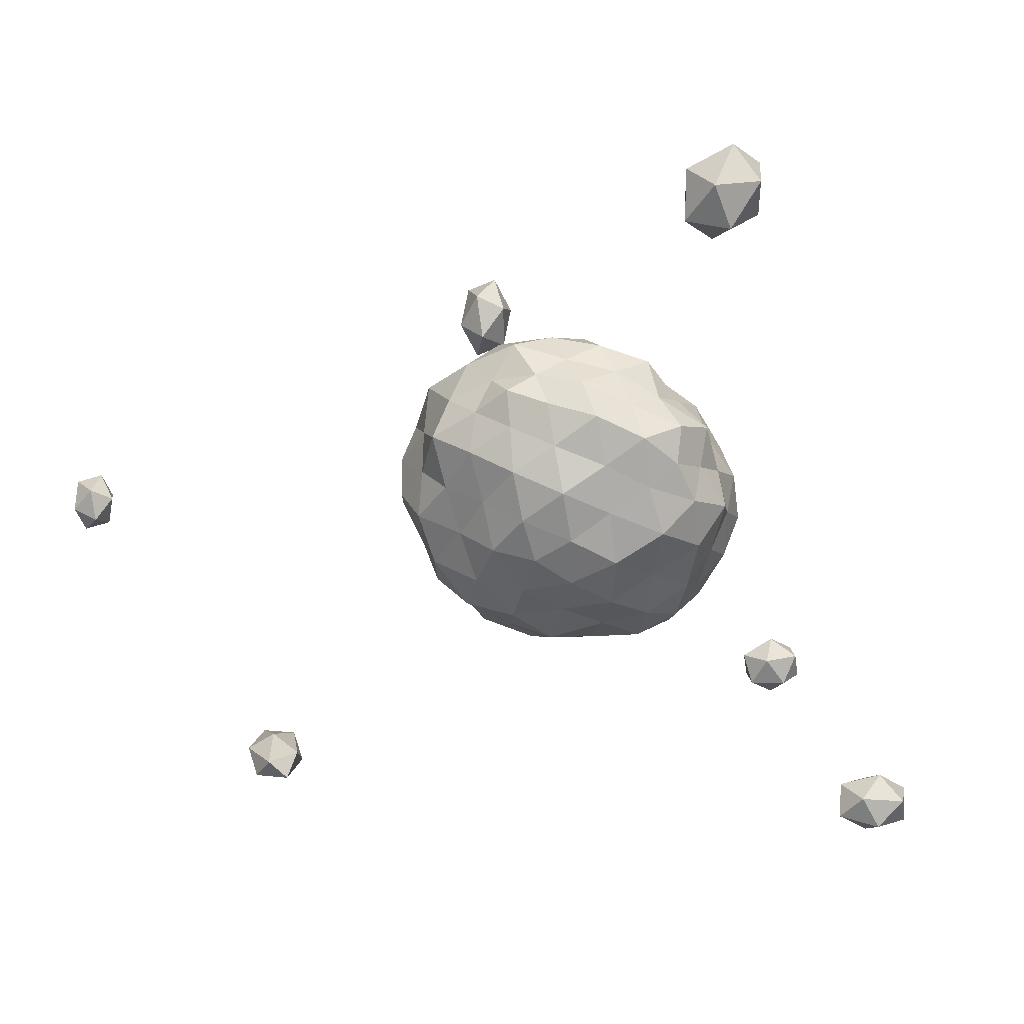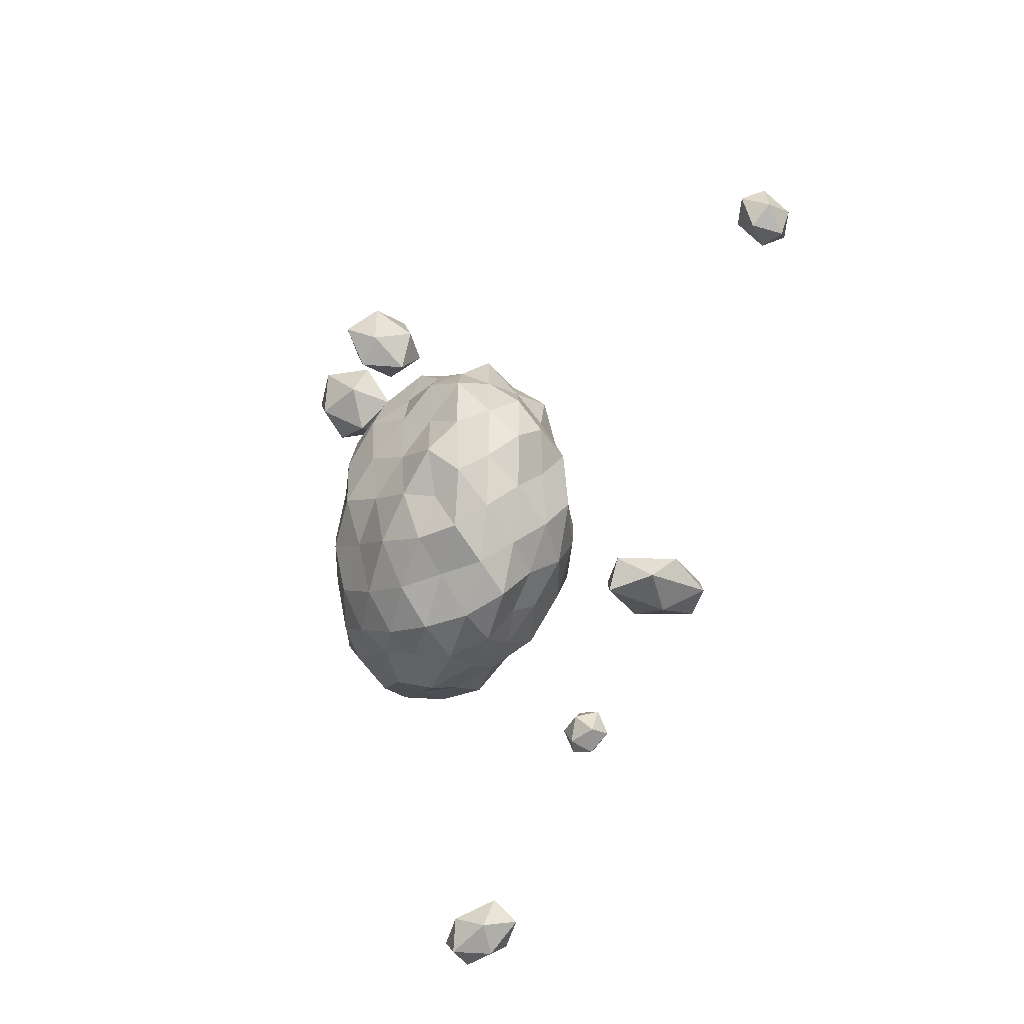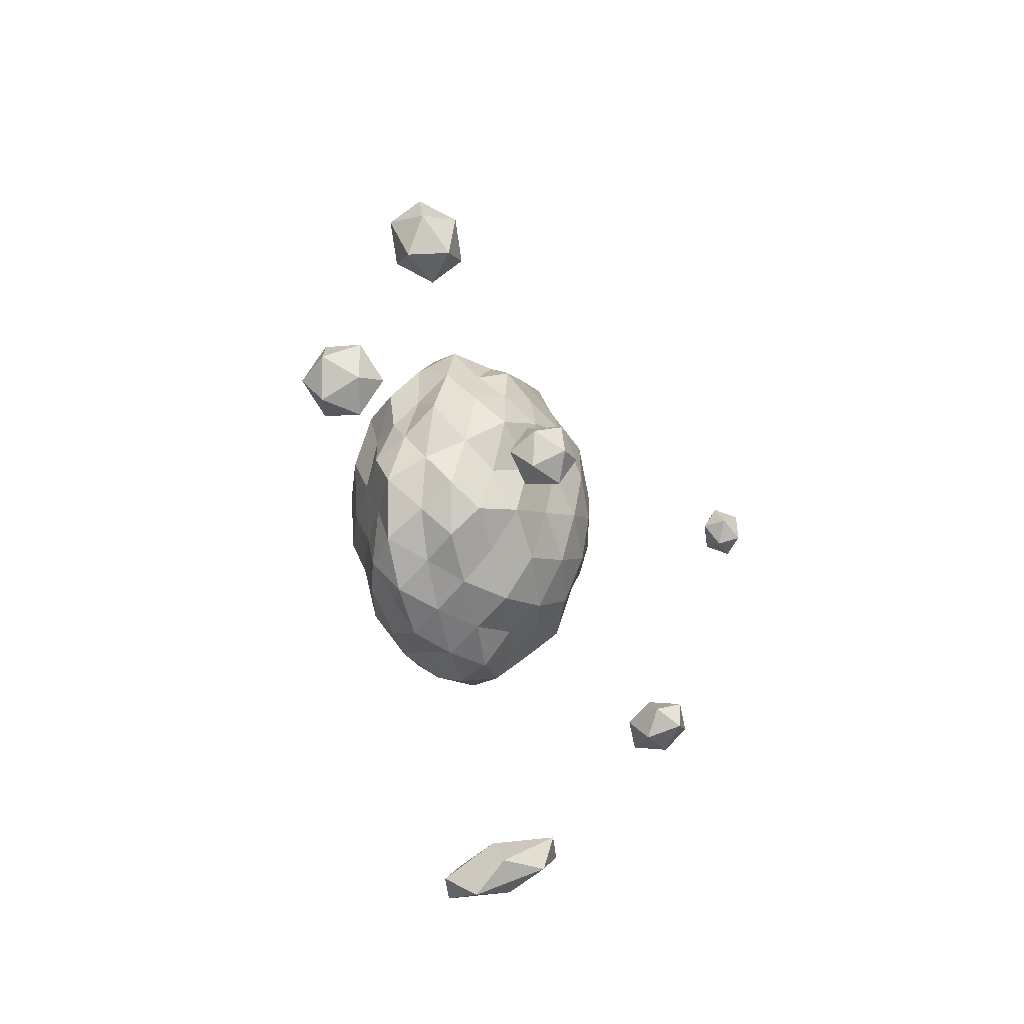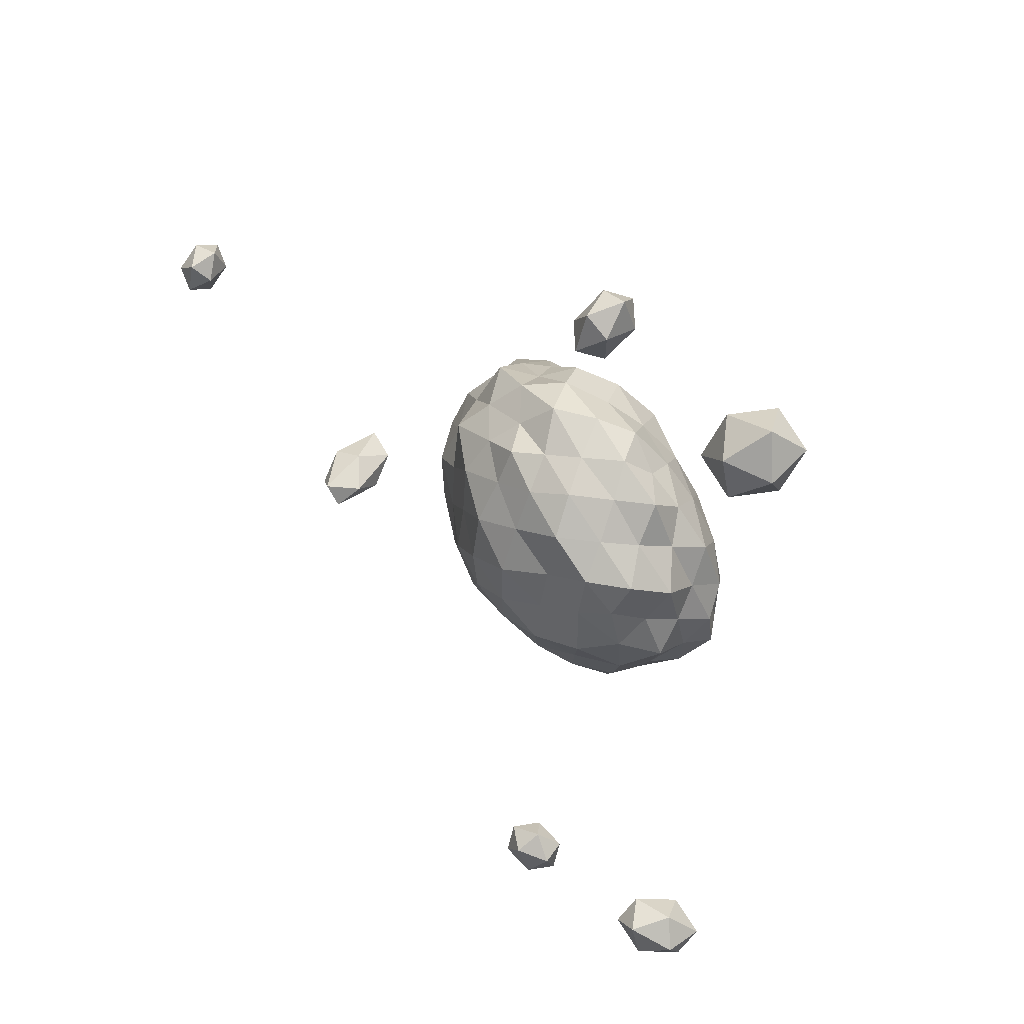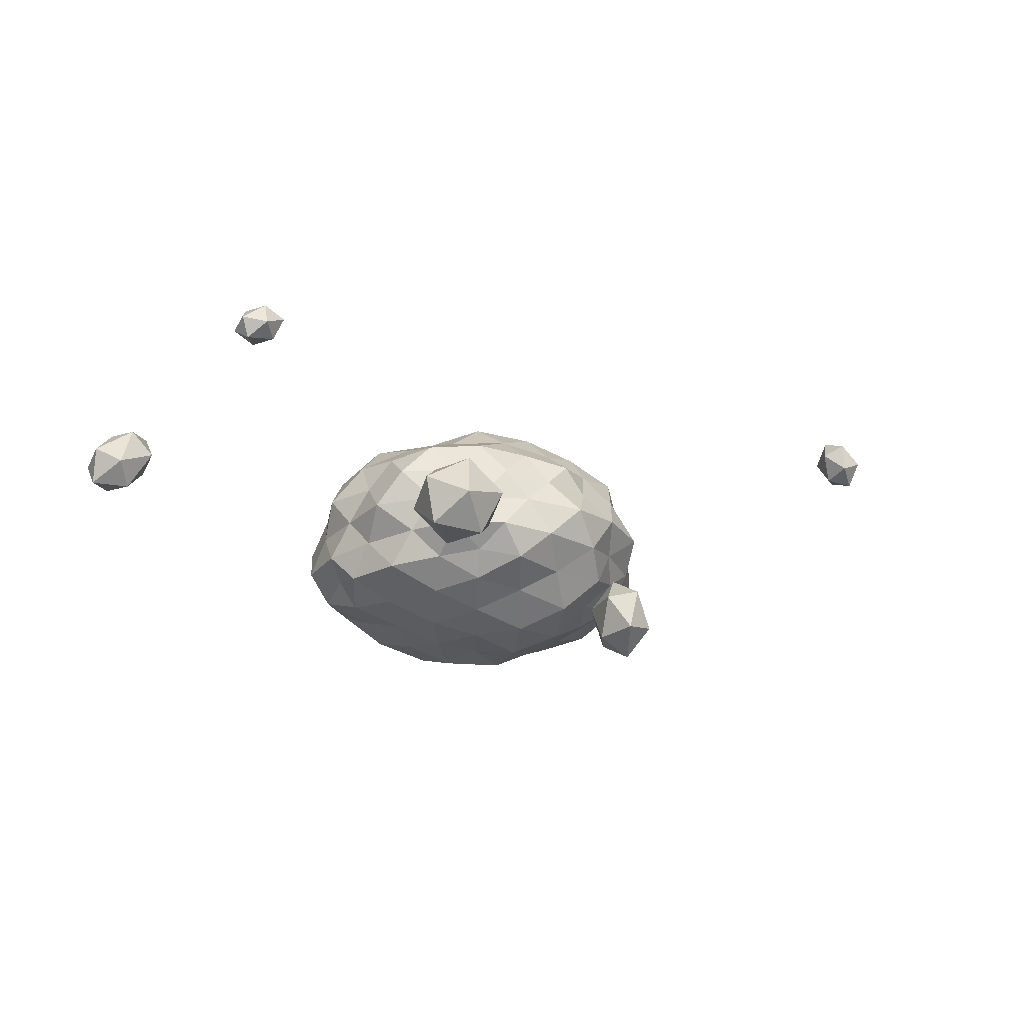
<metadata>
{"format":"obj","ext":"obj","renderer":"f3d","projection":"perspective","resolution":1024,"background":"white","views":[{"elev":33.9,"azim":14.6,"up":"+Y"},{"elev":-46.5,"azim":-107.4,"up":"+Y"},{"elev":-4.1,"azim":-78.0,"up":"+Y"},{"elev":68.7,"azim":55.3,"up":"+Y"},{"elev":-22.2,"azim":158.8,"up":"+Z"}]}
</metadata>
<code>
o zerog_gib6_Icosphere.006
v 2.224 -1.194 0.369
v 2.153 -1.207 0.6063
v 2.388 -1.287 0.471
v 2.379 -1.37 0.2431
v 2.138 -1.341 0.2376
v 1.999 -1.24 0.462
v 2.265 -1.391 0.6271
v 2.404 -1.492 0.4027
v 2.25 -1.525 0.2584
v 2.015 -1.445 0.3937
v 2.024 -1.362 0.6215
v 2.179 -1.538 0.4957
f 1 2 3
f 2 1 6
f 1 3 4
f 1 4 5
f 1 5 6
f 2 6 11
f 3 2 7
f 4 3 8
f 5 4 9
f 6 5 10
f 2 11 7
f 3 7 8
f 4 8 9
f 5 9 10
f 6 10 11
f 7 11 12
f 8 7 12
f 9 8 12
f 10 9 12
f 11 10 12
o zerog_gib5_Icosphere.005
v -1.888 -1.924 0.113
v -1.819 -2.062 -0.09364
v -2.047 -2.108 -0.1186
v -2.037 -2.003 0.2091
v -1.804 -1.892 0.4366
v -1.669 -1.929 0.2494
v -1.926 -2.226 -0.1252
v -2.061 -2.19 0.06191
v -1.911 -2.057 0.405
v -1.684 -2.011 0.4299
v -1.693 -2.116 0.1022
v -1.843 -2.195 0.1984
f 13 14 15
f 14 13 18
f 13 15 16
f 13 16 17
f 13 17 18
f 14 18 23
f 15 14 19
f 16 15 20
f 17 16 21
f 18 17 22
f 14 23 19
f 15 19 20
f 16 20 21
f 17 21 22
f 18 22 23
f 19 23 24
f 20 19 24
f 21 20 24
f 22 21 24
f 23 22 24
o zerog_gib4_Icosphere.004
v -0.7377 0.8341 -1.361
v -0.8345 0.9689 -1.201
v -0.6666 1.052 -1.231
v -0.5629 0.8341 -1.249
v -0.6666 0.6159 -1.231
v -0.8345 0.6993 -1.201
v -0.7195 1.052 -0.991
v -0.5517 0.9689 -1.021
v -0.5517 0.6993 -1.021
v -0.7195 0.6159 -0.991
v -0.8232 0.8341 -0.9725
v -0.6484 0.8341 -0.8613
f 25 26 27
f 26 25 30
f 25 27 28
f 25 28 29
f 25 29 30
f 26 30 35
f 27 26 31
f 28 27 32
f 29 28 33
f 30 29 34
f 26 35 31
f 27 31 32
f 28 32 33
f 29 33 34
f 30 34 35
f 31 35 36
f 32 31 36
f 33 32 36
f 34 33 36
f 35 34 36
o zerog_gib3_Icosphere.003
v 1.581 -0.1537 1.025
v 1.429 -0.08837 0.9842
v 1.577 -0.1008 0.8805
v 1.718 -0.06893 0.9447
v 1.658 -0.03679 1.088
v 1.48 -0.04881 1.112
v 1.472 0.03679 0.8791
v 1.651 0.04881 0.8547
v 1.701 0.08838 0.9831
v 1.554 0.1008 1.087
v 1.412 0.06893 1.022
v 1.549 0.1537 0.9425
f 37 38 39
f 38 37 42
f 37 39 40
f 37 40 41
f 37 41 42
f 38 42 47
f 39 38 43
f 40 39 44
f 41 40 45
f 42 41 46
f 38 47 43
f 39 43 44
f 40 44 45
f 41 45 46
f 42 46 47
f 43 47 48
f 44 43 48
f 45 44 48
f 46 45 48
f 47 46 48
o zerog_gib2_Icosphere.002
v 0.8439 1.847 -1.174
v 0.732 2.115 -1.192
v 1.015 2.109 -1.169
v 1.051 1.851 -0.9921
v 0.7896 1.696 -0.9057
v 0.5927 1.86 -1.029
v 0.8698 2.283 -1.02
v 1.067 2.12 -0.8968
v 0.9274 1.865 -0.7342
v 0.6442 1.871 -0.757
v 0.6087 2.129 -0.9338
v 0.8155 2.132 -0.7515
f 49 50 51
f 50 49 54
f 49 51 52
f 49 52 53
f 49 53 54
f 50 54 59
f 51 50 55
f 52 51 56
f 53 52 57
f 54 53 58
f 50 59 55
f 51 55 56
f 52 56 57
f 53 57 58
f 54 58 59
f 55 59 60
f 56 55 60
f 57 56 60
f 58 57 60
f 59 58 60
o zerog_gib1_Icosphere.001
v -2.706 0.1161 0.7372
v -2.643 0.1988 0.6039
v -2.751 0.2812 0.6666
v -2.858 0.1484 0.7053
v -2.815 -0.016 0.6664
v -2.682 0.01514 0.6037
v -2.756 0.2823 0.4896
v -2.888 0.2511 0.5523
v -2.927 0.06746 0.5521
v -2.819 -0.01492 0.4894
v -2.713 0.1178 0.4507
v -2.865 0.1502 0.4188
f 61 62 63
f 62 61 66
f 61 63 64
f 61 64 65
f 61 65 66
f 62 66 71
f 63 62 67
f 64 63 68
f 65 64 69
f 66 65 70
f 62 71 67
f 63 67 68
f 64 68 69
f 65 69 70
f 66 70 71
f 67 71 72
f 68 67 72
f 69 68 72
f 70 69 72
f 71 70 72
o zerog_mut_mesh_Icosphere
v 0 0 -1.144
v -0.7593 0.5365 -0.7637
v 0.2764 0.8506 -0.7679
v 0.9341 0 -0.7909
v 0.2871 -0.8682 -0.7563
v -0.7593 -0.5365 -0.757
v -0.2991 0.9044 -0.145
v 0.7789 0.5595 -0.1225
v 0.8109 -0.571 -0.1266
v -0.2764 -0.8506 -0.1246
v -0.998 0 -0.1694
v 0 0 0.32
v 0.2419 0.7313 -0.9164
v 0.1688 0.5103 -1.048
v 0.07929 0.244 -1.125
v -0.2209 0.1605 -1.183
v -0.4527 0.3289 -1.097
v -0.6114 0.4429 -0.9091
v -0.5895 0.7405 -0.8301
v -0.2673 0.8081 -0.8341
v 0.03277 0.9387 -0.8151
v -0.9175 -0.3207 -0.8503
v -0.8655 0 -0.8314
v -0.881 0.3142 -0.8415
v -0.2209 -0.1605 -1.176
v -0.4253 -0.309 -1.042
v -0.6629 -0.4708 -0.9257
v 0.8316 0 -0.9483
v 0.5262 0 -1.045
v 0.2554 0 -1.132
v 0.5031 0.7313 -0.8055
v 0.7557 0.5437 -0.8394
v 0.9231 0.2597 -0.8498
v 0.2478 -0.7626 -0.9291
v 0.1758 -0.5316 -1.074
v 0.0858 -0.2594 -1.166
v 0.9395 -0.2594 -0.8533
v 0.739 -0.5321 -0.8331
v 0.4842 -0.7166 -0.7931
v 0.03277 -0.9387 -0.8005
v -0.2798 -0.861 -0.8203
v -0.5895 -0.7405 -0.8056
v -1.047 0.1571 -0.3279
v -0.9971 0.3157 -0.4992
v -0.9127 0.452 -0.6525
v -0.9581 -0.4816 -0.6736
v -0.9746 -0.309 -0.4934
v -1.047 -0.1571 -0.3278
v -0.1552 0.9554 -0.2851
v 0 0.9989 -0.4423
v 0.168 1.016 -0.633
v -0.6915 0.6817 -0.625
v -0.6386 0.8601 -0.4559
v -0.436 0.8642 -0.3016
v 0.892 0.4424 -0.2991
v 0.9746 0.309 -0.4906
v 1.047 0.1571 -0.6915
v 0.4742 0.9397 -0.642
v 0.5892 0.809 -0.4469
v 0.7679 0.7405 -0.2653
v 0.7508 -0.7248 -0.2651
v 0.6125 -0.8257 -0.4441
v 0.472 -0.9188 -0.6315
v 1.09 -0.1603 -0.7019
v 1.041 -0.3289 -0.5064
v 0.9127 -0.452 -0.3028
v -0.4822 -0.9387 -0.2468
v -0.6278 -0.861 -0.4335
v -0.7546 -0.7413 -0.6298
v 0.1552 -0.9554 -0.6115
v 0 -1.064 -0.4291
v -0.1652 -1.017 -0.2442
v -0.8443 0.2389 -0.1177
v -0.7557 0.5437 -0.06444
v -0.4947 0.7321 -0.1178
v -0.03028 0.8829 -0.09316
v 0.2845 0.8601 -0.05968
v 0.5796 0.7413 -0.0714
v 0.9014 0.321 -0.1024
v 0.9414 0 -0.09581
v 0.881 -0.3142 -0.1001
v 0.5796 -0.7413 -0.07755
v 0.2731 -0.8257 -0.09043
v -0.03028 -0.8829 -0.08167
v -0.5031 -0.7313 -0.08632
v -0.739 -0.5321 -0.05755
v -0.8594 -0.2386 -0.1193
v -0.0858 0.2594 0.2893
v -0.1758 0.5316 0.1813
v -0.2419 0.7313 -0.005987
v -0.8316 0 0.02719
v -0.5262 0 0.1459
v -0.2777 0 0.2786
v 0.2162 0.1571 0.281
v 0.4253 0.309 0.1446
v 0.6357 0.452 0.01625
v 0.2199 -0.1569 0.2776
v 0.4604 -0.3285 0.1792
v 0.6517 -0.4713 0.04025
v -0.0858 -0.2594 0.2945
v -0.1729 -0.5321 0.1992
v -0.2379 -0.7321 0.02428
v -0.05393 0.7031 -0.9512
v -0.1528 0.462 -1.124
v -0.3915 0.6249 -1.009
v -0.6745 -0.1625 -0.9468
v -0.6896 0.166 -0.9531
v -0.4647 1e-06 -1.083
v 0.6833 0.2798 -0.9831
v 0.3679 0.2626 -1.087
v 0.457 0.5371 -0.9661
v 0.4761 -0.5595 -0.9827
v 0.3679 -0.2626 -1.079
v 0.6664 -0.2683 -0.9488
v -0.3915 -0.6249 -0.9766
v -0.1412 -0.4345 -1.065
v -0.05618 -0.7324 -0.9654
v -1.051 0 -0.5124
v -1.06 0.1767 -0.7177
v -1.06 -0.1767 -0.7177
v -0.3417 1.033 -0.4796
v -0.1471 1.012 -0.6607
v -0.4841 0.9044 -0.6744
v 0.8924 0.6249 -0.4718
v 0.8776 0.4253 -0.6589
v 0.6745 0.6882 -0.6365
v 0.897 -0.6391 -0.4726
v 0.7358 -0.7483 -0.6492
v 0.8979 -0.4345 -0.6637
v -0.336 -1.034 -0.4307
v -0.4473 -0.8506 -0.6241
v -0.1471 -1.012 -0.6298
v -0.7016 0.7024 -0.2613
v -0.897 0.6391 -0.476
v -0.8776 0.4253 -0.2816
v 0.4548 0.8497 -0.2609
v 0.3142 0.95 -0.4557
v 0.1412 0.9717 -0.251
v 0.9877 -0.1623 -0.3038
v 1.046 0 -0.5075
v 1.06 0.1767 -0.3076
v 0.1436 -0.9706 -0.251
v 0.336 -1.034 -0.4529
v 0.4647 -0.8682 -0.2631
v -0.8979 -0.4345 -0.2835
v -0.8395 -0.6005 -0.461
v -0.6896 -0.7031 -0.2476
v -0.3696 0.2686 0.1681
v -0.4761 0.5595 0.07251
v -0.6408 0.2629 0.05515
v 0.1503 0.4625 0.2327
v 0.3679 0.5871 0.0542
v 0.05279 0.6882 0.06627
v 0.4865 0 0.2215
v 0.6862 -0.1623 0.05816
v 0.7487 0.1765 0.09141
v 0.1412 -0.4345 0.1858
v 0.05618 -0.7324 0.1001
v 0.3758 -0.5999 0.04603
v -0.4 -0.2855 0.2247
v -0.7108 -0.2855 0.09543
v -0.4947 -0.571 0.1011
f 73 88 87
f 74 90 96
f 73 87 102
f 73 102 108
f 73 108 97
f 74 96 117
f 75 93 123
f 76 105 129
f 77 111 135
f 78 114 141
f 74 117 124
f 75 123 130
f 76 129 136
f 77 135 142
f 78 141 118
f 79 147 162
f 80 150 168
f 81 153 171
f 82 156 174
f 83 159 163
f 85 93 75
f 86 175 85
f 87 176 86
f 85 175 93
f 175 92 93
f 86 176 175
f 176 177 175
f 175 177 92
f 177 91 92
f 87 88 176
f 88 89 176
f 176 89 177
f 89 90 177
f 177 90 91
f 90 74 91
f 94 99 78
f 95 178 94
f 96 179 95
f 94 178 99
f 178 98 99
f 95 179 178
f 179 180 178
f 178 180 98
f 180 97 98
f 96 90 179
f 90 89 179
f 179 89 180
f 89 88 180
f 180 88 97
f 88 73 97
f 100 105 76
f 101 181 100
f 102 182 101
f 100 181 105
f 181 104 105
f 101 182 181
f 182 183 181
f 181 183 104
f 183 103 104
f 102 87 182
f 87 86 182
f 182 86 183
f 86 85 183
f 183 85 103
f 85 75 103
f 106 111 77
f 107 184 106
f 108 185 107
f 106 184 111
f 184 110 111
f 107 185 184
f 185 186 184
f 184 186 110
f 186 109 110
f 108 102 185
f 102 101 185
f 185 101 186
f 101 100 186
f 186 100 109
f 100 76 109
f 99 114 78
f 98 187 99
f 97 188 98
f 99 187 114
f 187 113 114
f 98 188 187
f 188 189 187
f 187 189 113
f 189 112 113
f 97 108 188
f 108 107 188
f 188 107 189
f 107 106 189
f 189 106 112
f 106 77 112
f 115 120 83
f 116 190 115
f 117 191 116
f 115 190 120
f 190 119 120
f 116 191 190
f 191 192 190
f 190 192 119
f 192 118 119
f 117 96 191
f 96 95 191
f 191 95 192
f 95 94 192
f 192 94 118
f 94 78 118
f 121 126 79
f 122 193 121
f 123 194 122
f 121 193 126
f 193 125 126
f 122 194 193
f 194 195 193
f 193 195 125
f 195 124 125
f 123 93 194
f 93 92 194
f 194 92 195
f 92 91 195
f 195 91 124
f 91 74 124
f 127 132 80
f 128 196 127
f 129 197 128
f 127 196 132
f 196 131 132
f 128 197 196
f 197 198 196
f 196 198 131
f 198 130 131
f 129 105 197
f 105 104 197
f 197 104 198
f 104 103 198
f 198 103 130
f 103 75 130
f 133 138 81
f 134 199 133
f 135 200 134
f 133 199 138
f 199 137 138
f 134 200 199
f 200 201 199
f 199 201 137
f 201 136 137
f 135 111 200
f 111 110 200
f 200 110 201
f 110 109 201
f 201 109 136
f 109 76 136
f 139 144 82
f 140 202 139
f 141 203 140
f 139 202 144
f 202 143 144
f 140 203 202
f 203 204 202
f 202 204 143
f 204 142 143
f 141 114 203
f 114 113 203
f 203 113 204
f 113 112 204
f 204 112 142
f 112 77 142
f 126 147 79
f 125 205 126
f 124 206 125
f 126 205 147
f 205 146 147
f 125 206 205
f 206 207 205
f 205 207 146
f 207 145 146
f 124 117 206
f 117 116 206
f 206 116 207
f 116 115 207
f 207 115 145
f 115 83 145
f 132 150 80
f 131 208 132
f 130 209 131
f 132 208 150
f 208 149 150
f 131 209 208
f 209 210 208
f 208 210 149
f 210 148 149
f 130 123 209
f 123 122 209
f 209 122 210
f 122 121 210
f 210 121 148
f 121 79 148
f 138 153 81
f 137 211 138
f 136 212 137
f 138 211 153
f 211 152 153
f 137 212 211
f 212 213 211
f 211 213 152
f 213 151 152
f 136 129 212
f 129 128 212
f 212 128 213
f 128 127 213
f 213 127 151
f 127 80 151
f 144 156 82
f 143 214 144
f 142 215 143
f 144 214 156
f 214 155 156
f 143 215 214
f 215 216 214
f 214 216 155
f 216 154 155
f 142 135 215
f 135 134 215
f 215 134 216
f 134 133 216
f 216 133 154
f 133 81 154
f 120 159 83
f 119 217 120
f 118 218 119
f 120 217 159
f 217 158 159
f 119 218 217
f 218 219 217
f 217 219 158
f 219 157 158
f 118 141 218
f 141 140 218
f 218 140 219
f 140 139 219
f 219 139 157
f 139 82 157
f 160 165 84
f 161 220 160
f 162 221 161
f 160 220 165
f 220 164 165
f 161 221 220
f 221 222 220
f 220 222 164
f 222 163 164
f 162 147 221
f 147 146 221
f 221 146 222
f 146 145 222
f 222 145 163
f 145 83 163
f 166 160 84
f 167 223 166
f 168 224 167
f 166 223 160
f 223 161 160
f 167 224 223
f 224 225 223
f 223 225 161
f 225 162 161
f 168 150 224
f 150 149 224
f 224 149 225
f 149 148 225
f 225 148 162
f 148 79 162
f 169 166 84
f 170 226 169
f 171 227 170
f 169 226 166
f 226 167 166
f 170 227 226
f 227 228 226
f 226 228 167
f 228 168 167
f 171 153 227
f 153 152 227
f 227 152 228
f 152 151 228
f 228 151 168
f 151 80 168
f 172 169 84
f 173 229 172
f 174 230 173
f 172 229 169
f 229 170 169
f 173 230 229
f 230 231 229
f 229 231 170
f 231 171 170
f 174 156 230
f 156 155 230
f 230 155 231
f 155 154 231
f 231 154 171
f 154 81 171
f 165 172 84
f 164 232 165
f 163 233 164
f 165 232 172
f 232 173 172
f 164 233 232
f 233 234 232
f 232 234 173
f 234 174 173
f 163 159 233
f 159 158 233
f 233 158 234
f 158 157 234
f 234 157 174
f 157 82 174

</code>
